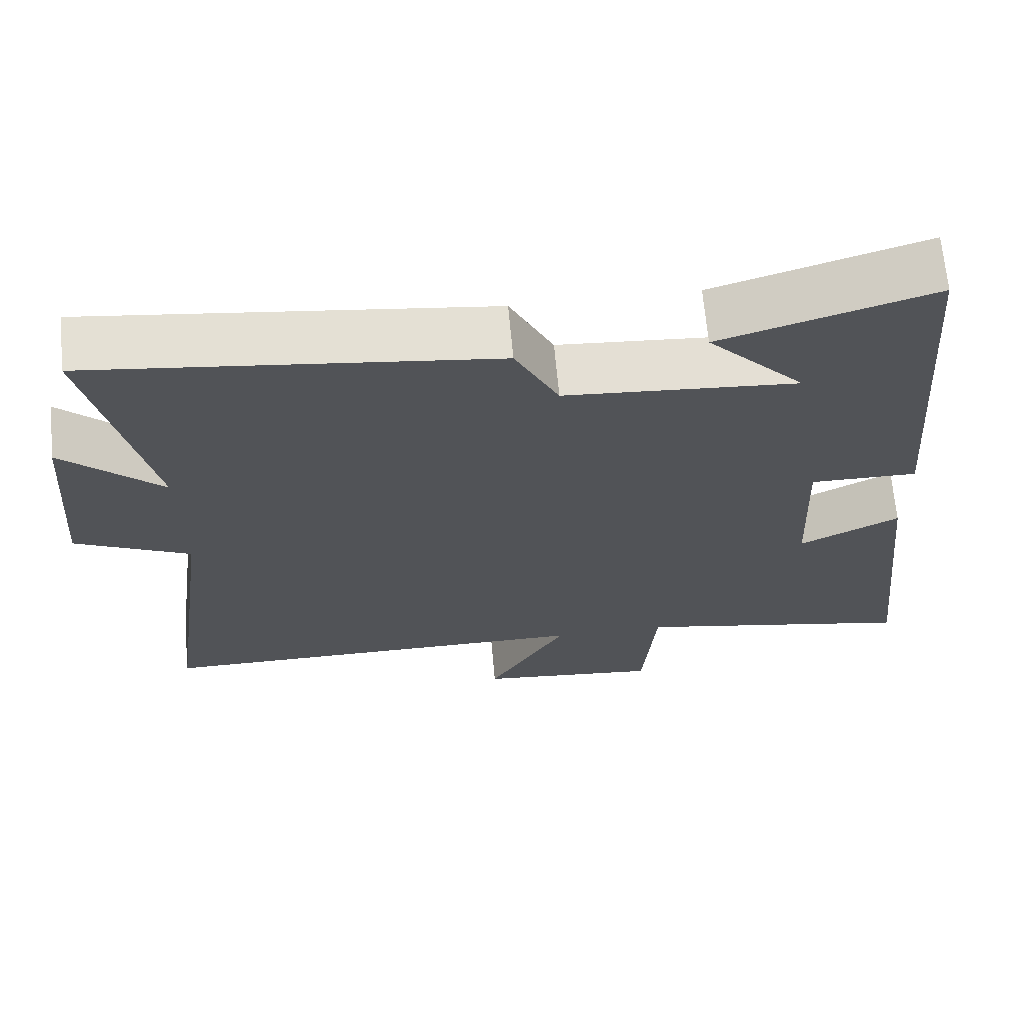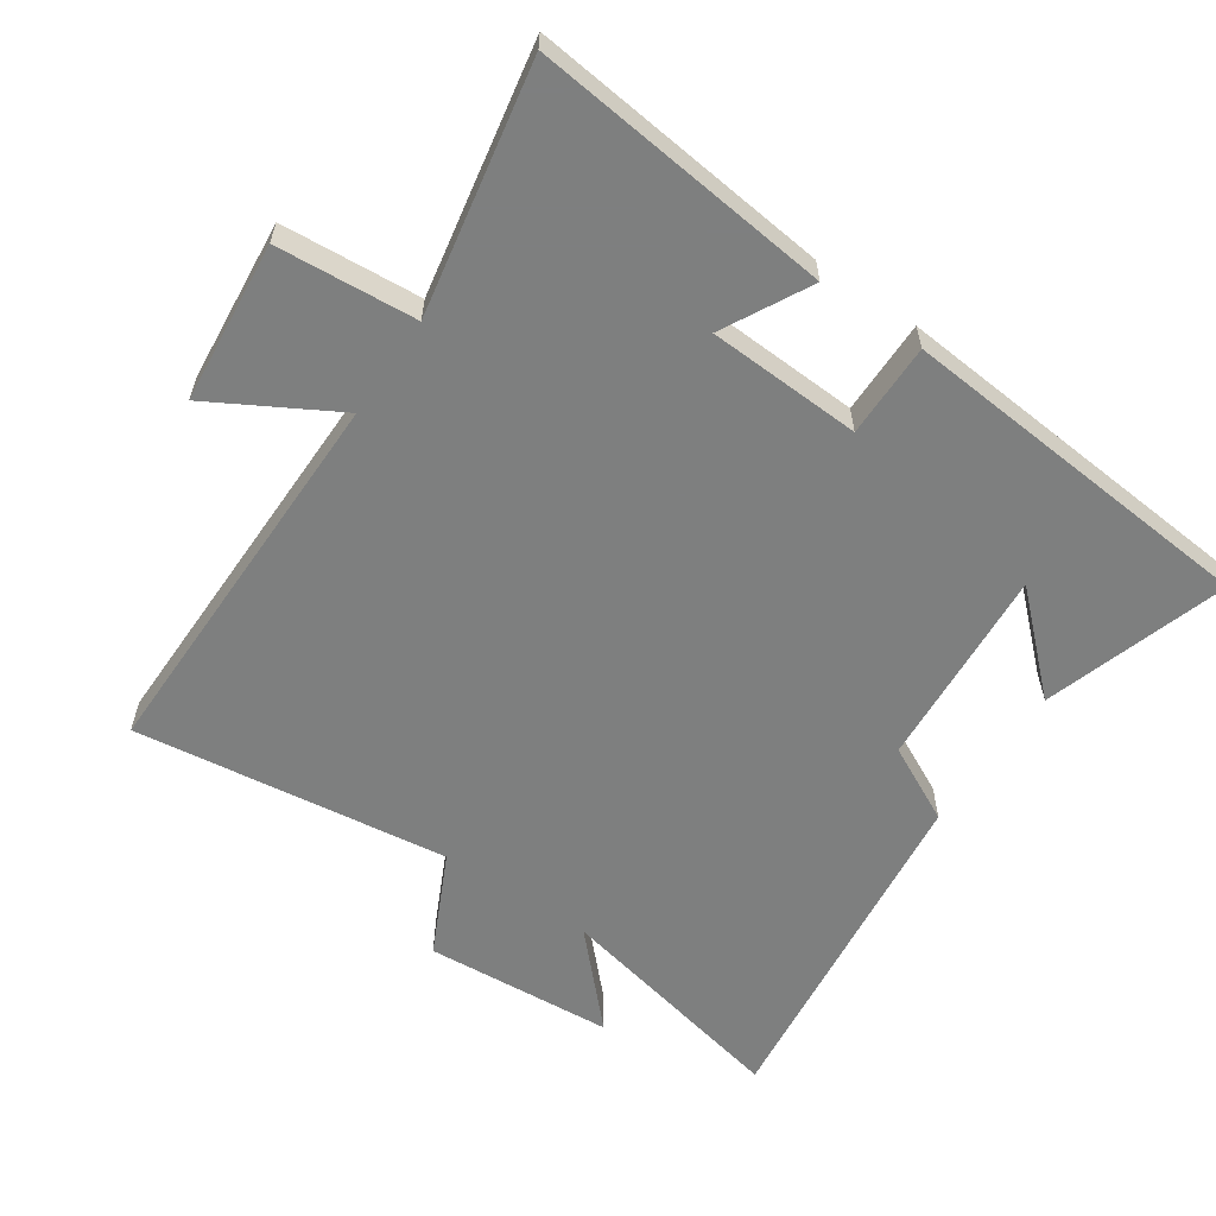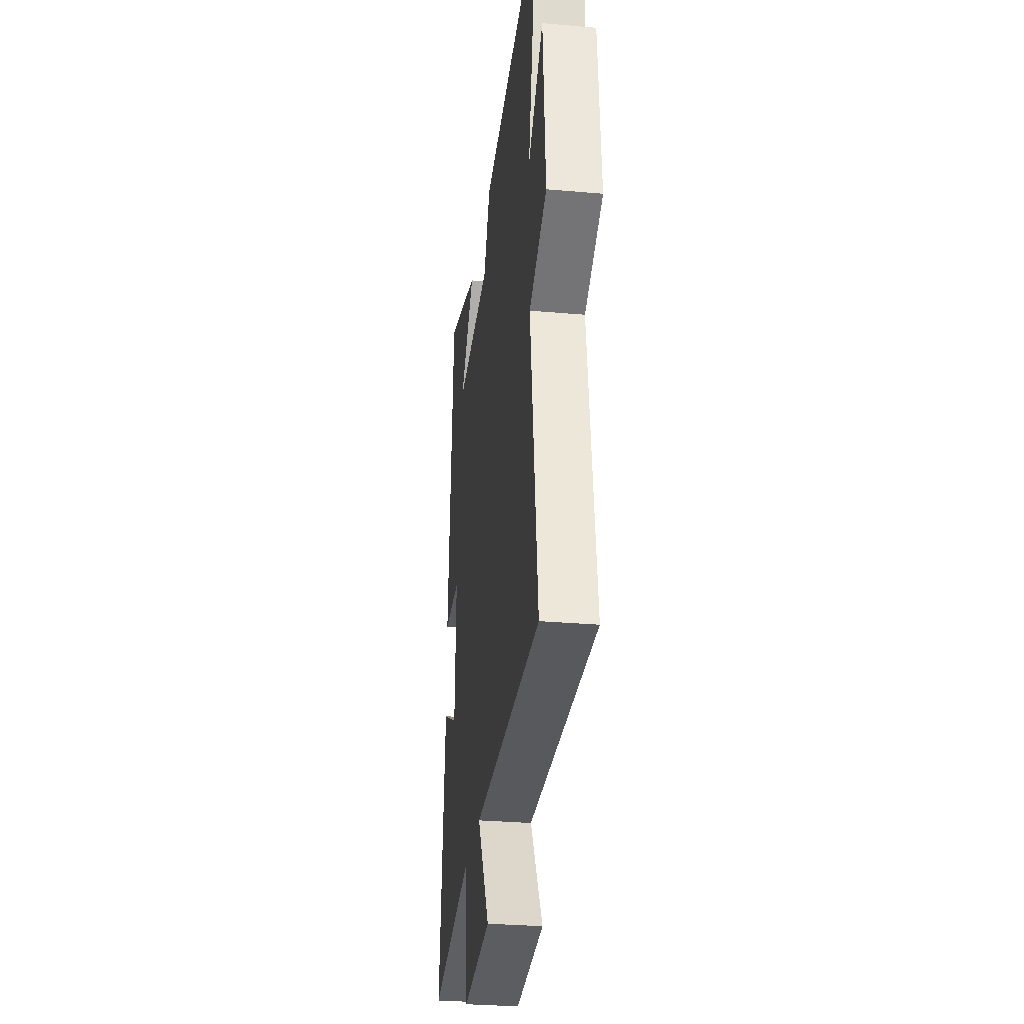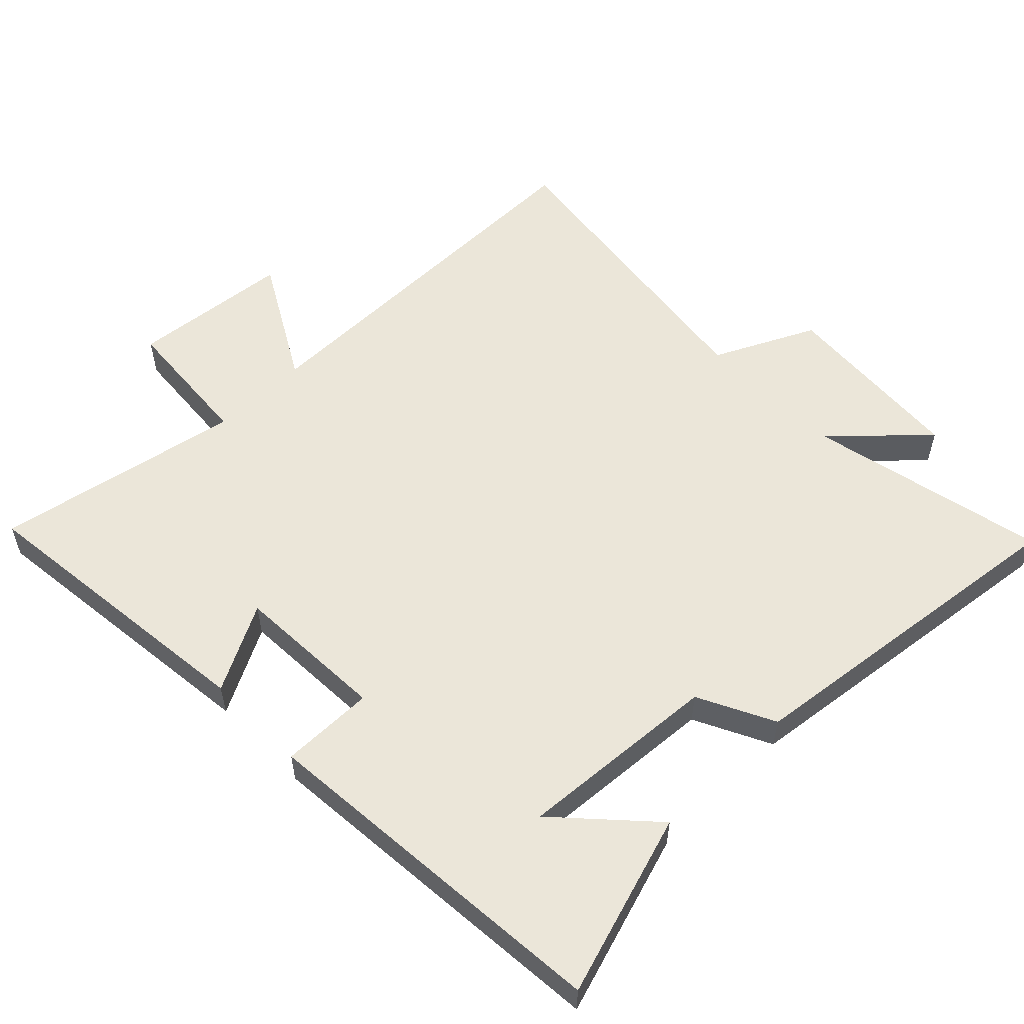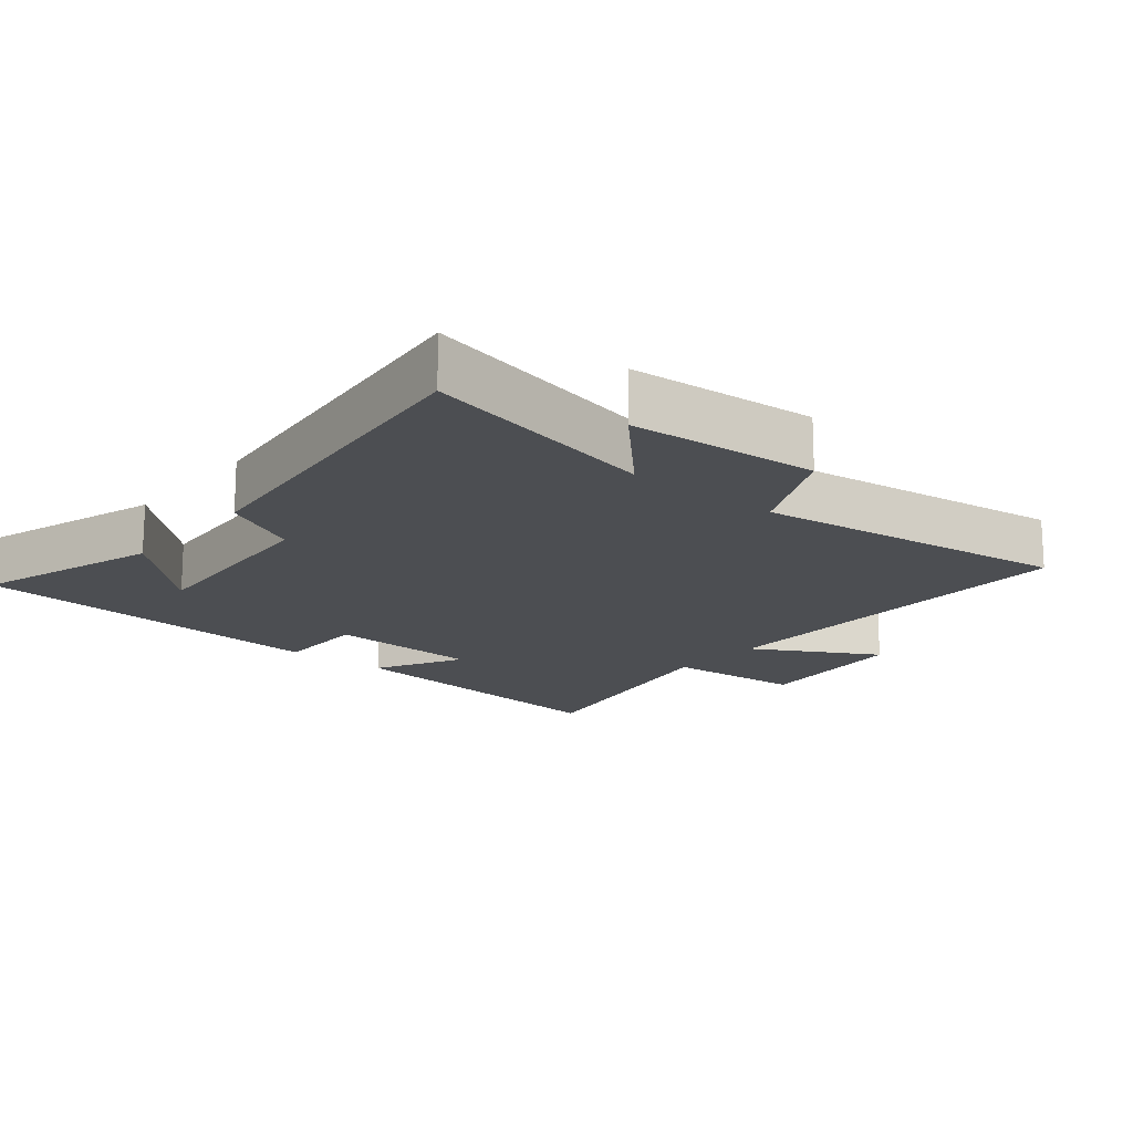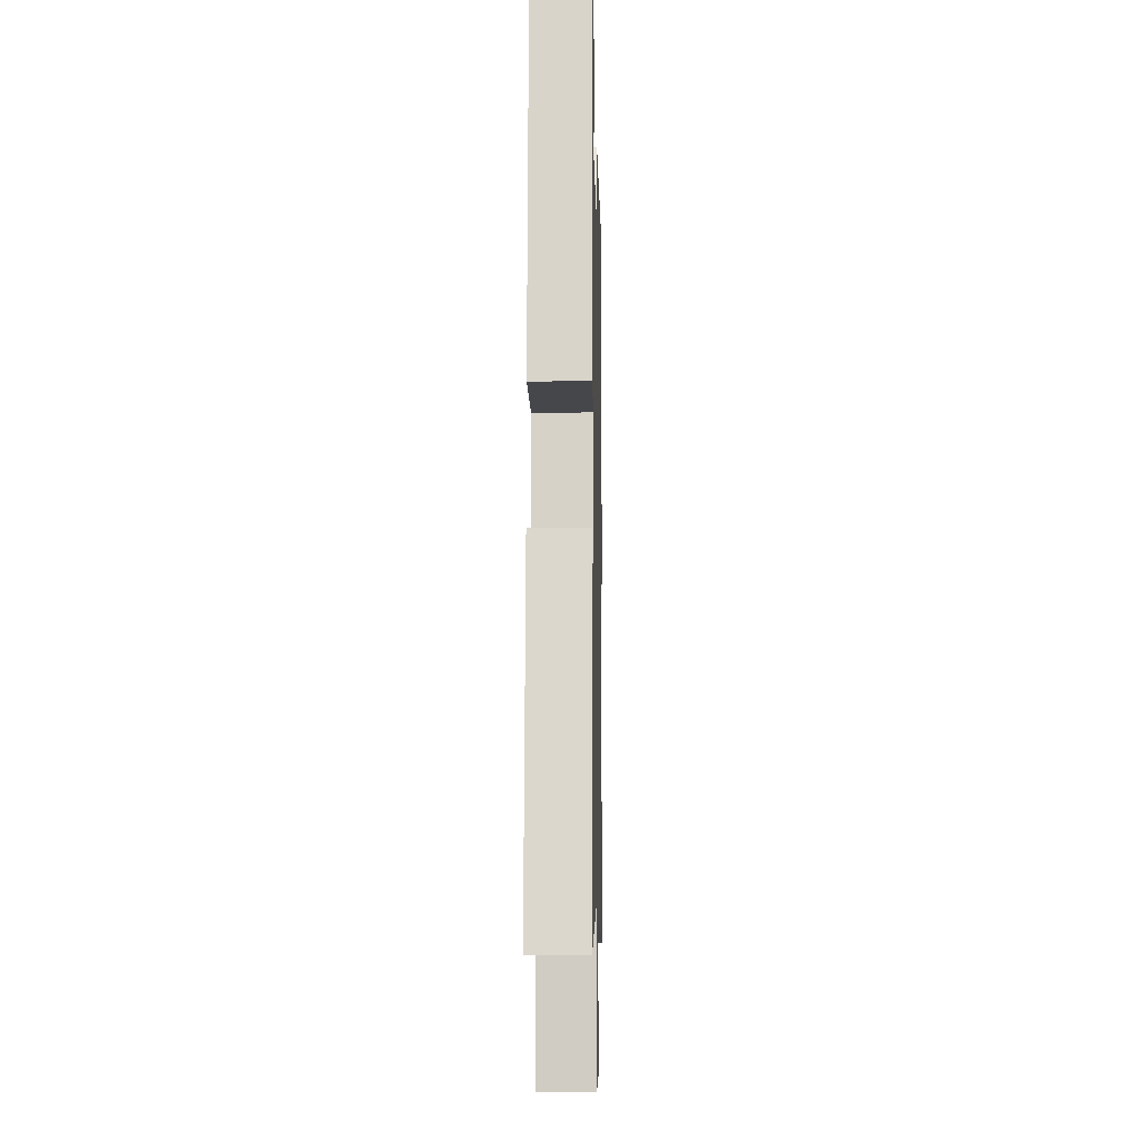
<metadata>
{"format":"obj","ext":"obj","renderer":"f3d","projection":"perspective","resolution":1024,"background":"white","views":[{"elev":67.5,"azim":174.8,"up":"+Z"},{"elev":-59.6,"azim":-124.4,"up":"+Y"},{"elev":-30.2,"azim":82.7,"up":"+Z"},{"elev":55.7,"azim":-44.4,"up":"+Y"},{"elev":-16.6,"azim":50.2,"up":"+Y"},{"elev":-10.8,"azim":-88.8,"up":"+Z"}]}
</metadata>
<code>
v 0.577 0.07 0.564
v 0.5 0.07 0.203
v 0.63 0.07 0.327
v 0.652 0.07 0.043
v 0.5 0.07 -0.031
v 0.564 0.07 -0.503
v -0.022 0.07 -0.5
v 0.083 0.07 -0.685
v -0.159 0.07 -0.709
v -0.176 0.07 -0.5
v -0.549 0.07 -0.572
v -0.5 0.07 -0.121
v -0.369 0.07 -0.19
v -0.359 0.07 0.04
v -0.5 0.07 0.039
v -0.456 0.07 0.586
v -0.181 0.07 0.5
v -0.308 0.07 0.363
v -0.004 0.07 0.385
v 0.053 0.07 0.5
v 0.577 0 0.564
v 0.5 0 0.203
v 0.63 0 0.327
v 0.652 0 0.043
v 0.5 0 -0.031
v 0.564 0 -0.503
v -0.022 0 -0.5
v 0.083 0 -0.685
v -0.159 0 -0.709
v -0.176 0 -0.5
v -0.549 0 -0.572
v -0.5 0 -0.121
v -0.369 0 -0.19
v -0.359 0 0.04
v -0.5 0 0.039
v -0.456 0 0.586
v -0.181 0 0.5
v -0.308 0 0.363
v -0.004 0 0.385
v 0.053 0 0.5
f 19 20 1 2
f 18 19 2
f 16 17 18
f 14 15 16 18
f 13 14 18 2
f 10 11 12 13
f 10 13 2
f 7 8 9 10
f 7 10 2 3
f 5 6 7
f 5 7 3
f 3 4 5
f 22 21 40 39
f 22 39 38
f 38 37 36
f 38 36 35 34
f 22 38 34 33
f 33 32 31 30
f 22 33 30
f 30 29 28 27
f 23 22 30 27
f 27 26 25
f 23 27 25
f 25 24 23
f 1 21 22 2
f 2 22 23 3
f 3 23 24 4
f 4 24 25 5
f 5 25 26 6
f 6 26 27 7
f 7 27 28 8
f 8 28 29 9
f 9 29 30 10
f 10 30 31 11
f 11 31 32 12
f 12 32 33 13
f 13 33 34 14
f 14 34 35 15
f 15 35 36 16
f 16 36 37 17
f 17 37 38 18
f 18 38 39 19
f 19 39 40 20
f 20 40 21 1

</code>
